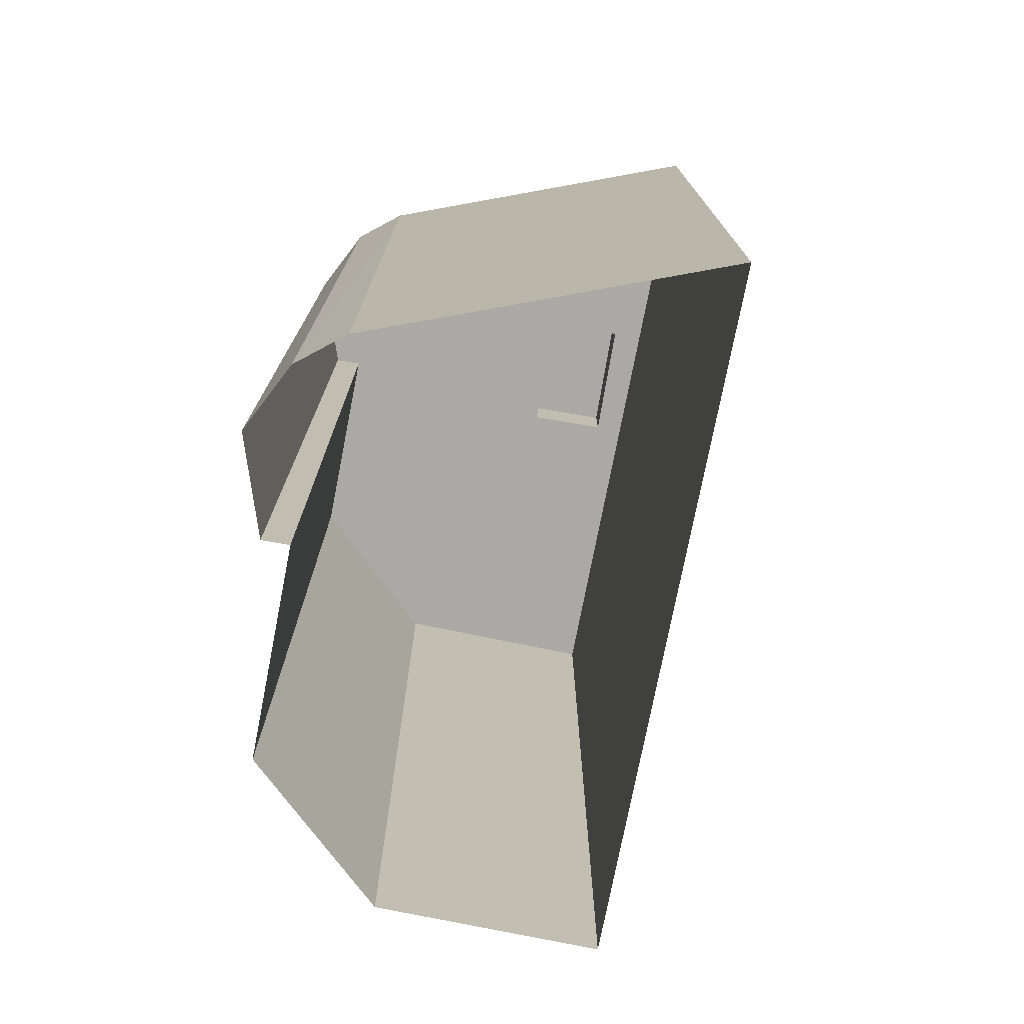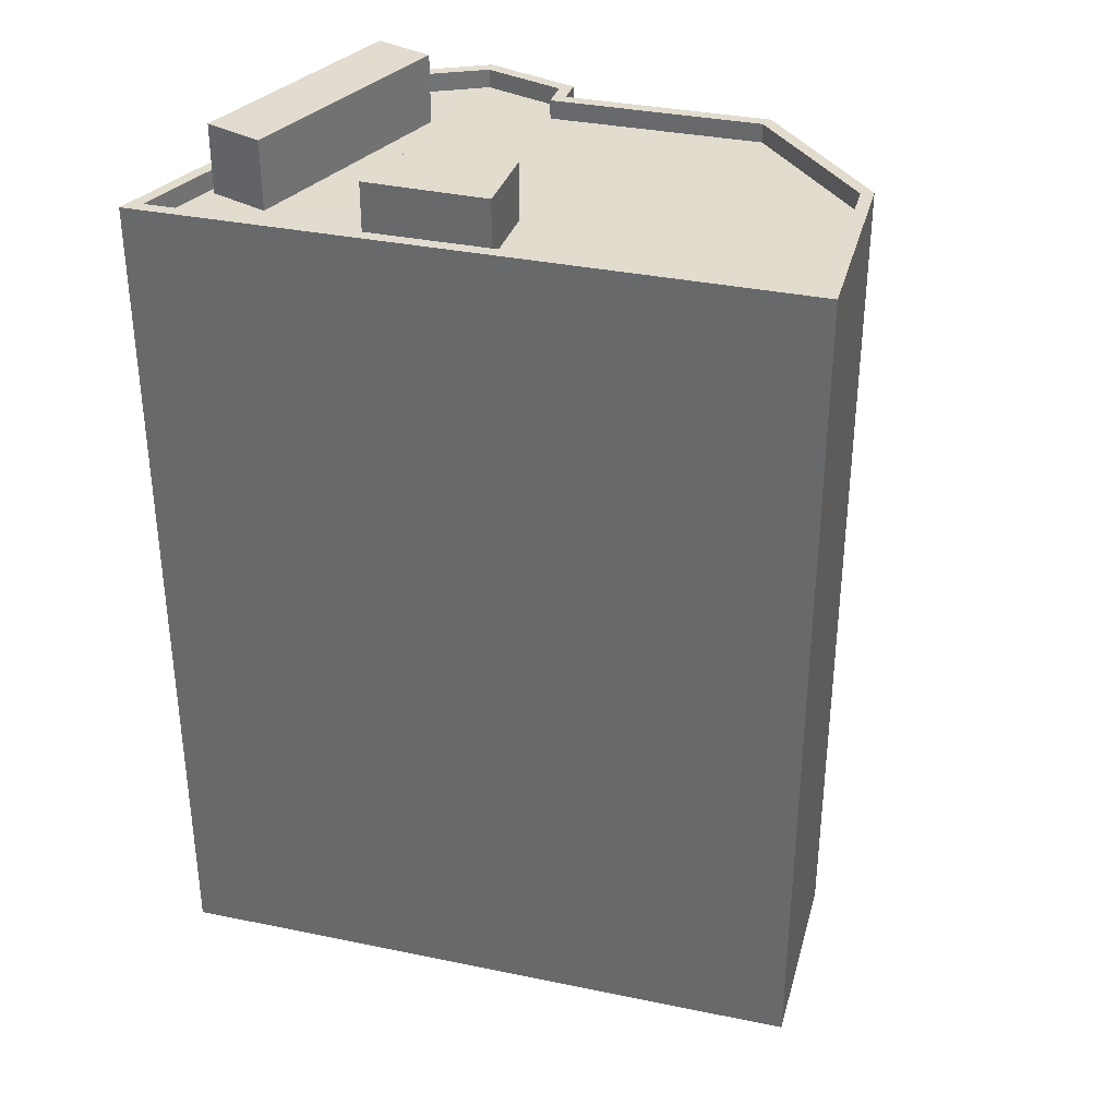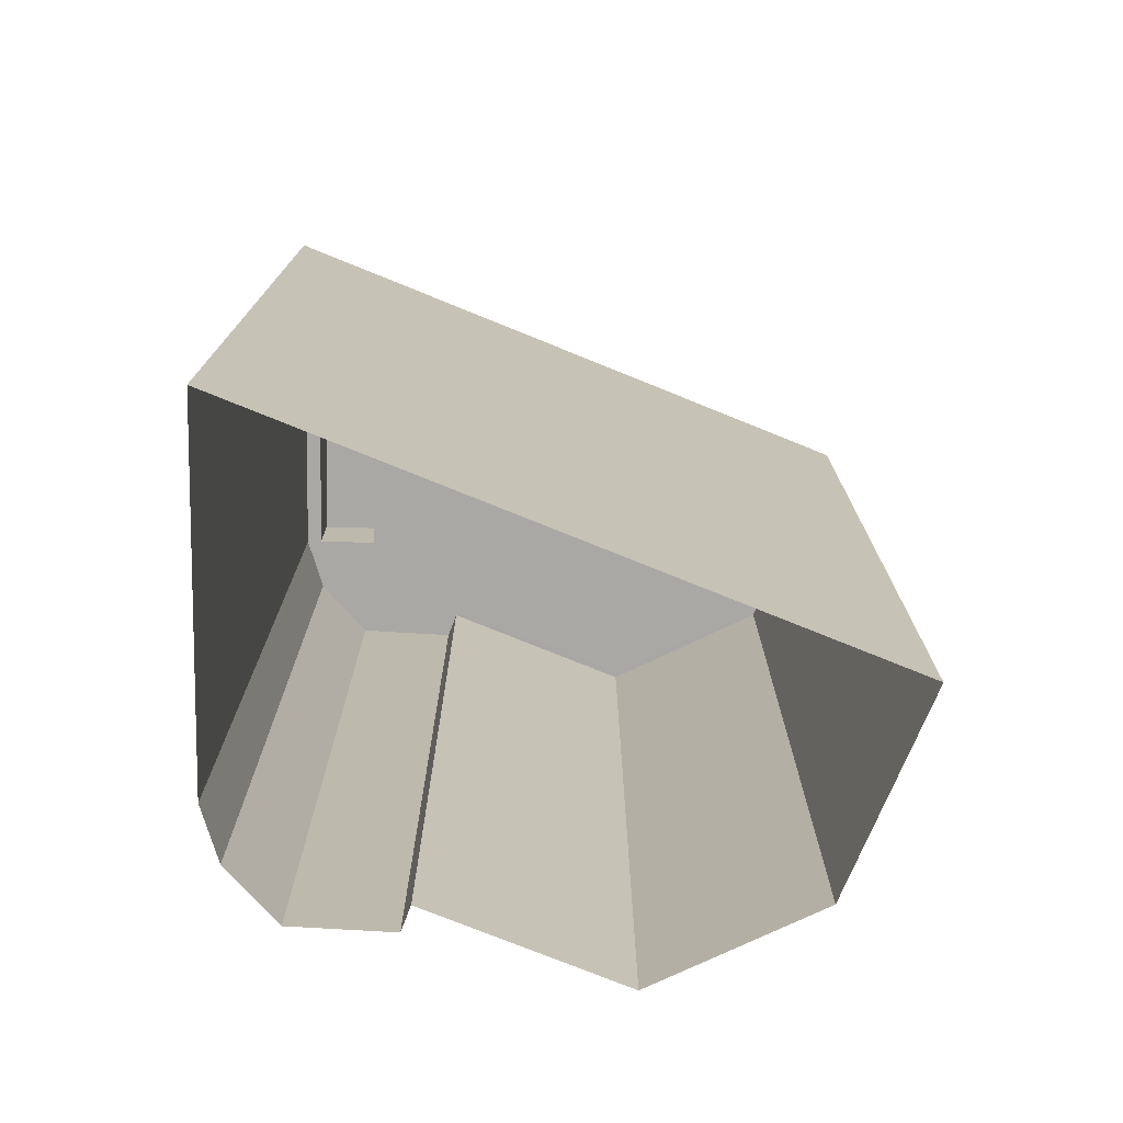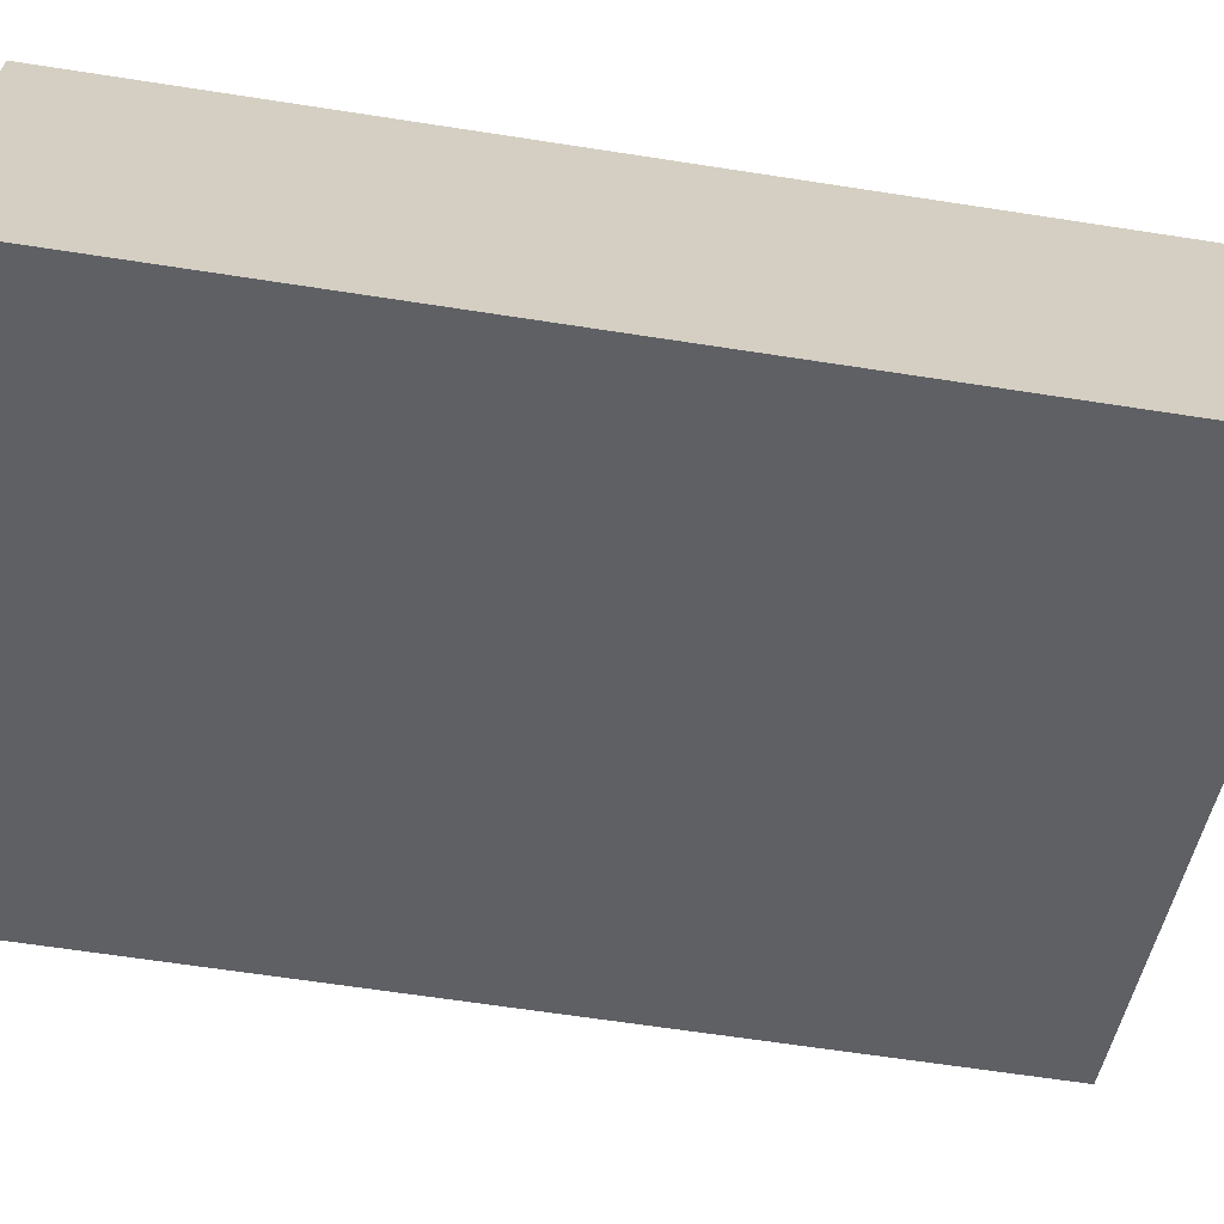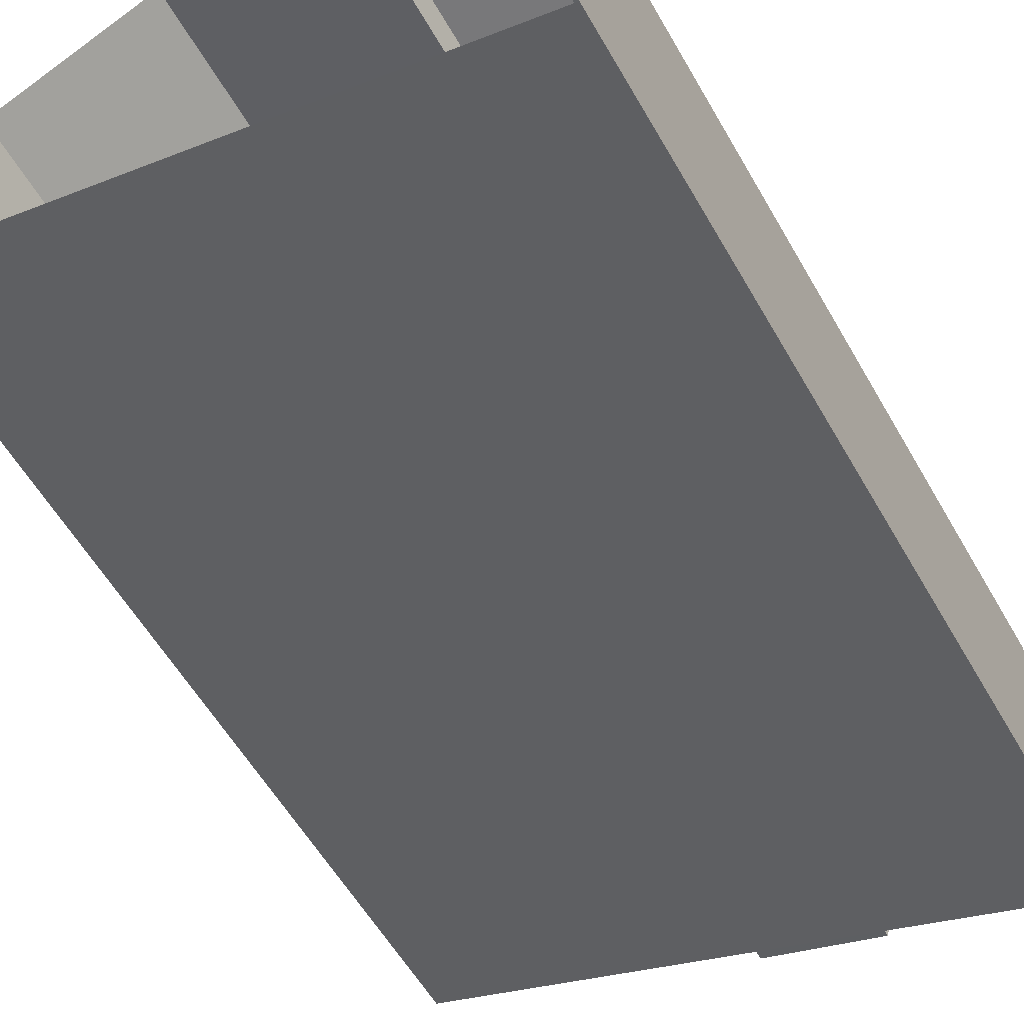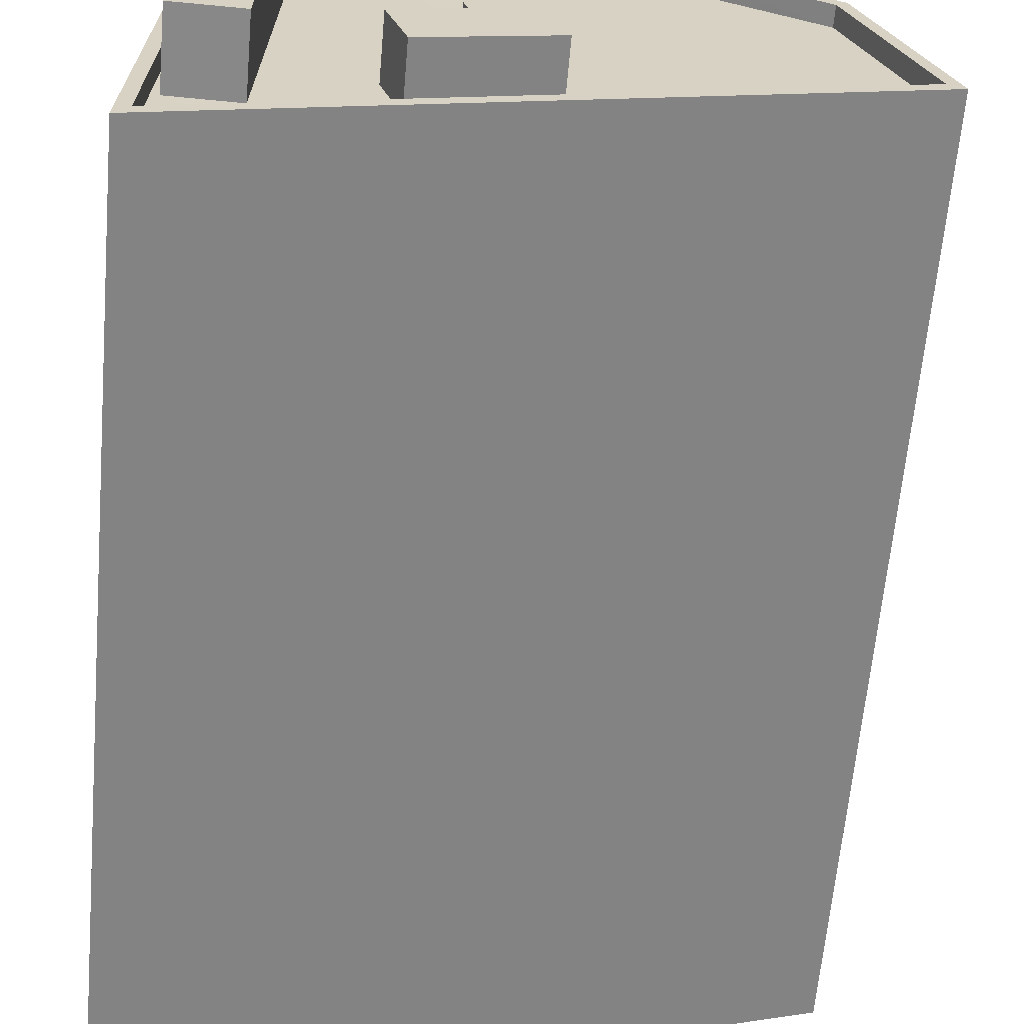
<metadata>
{"format":"obj","ext":"obj","renderer":"f3d","projection":"perspective","resolution":1024,"background":"white","views":[{"elev":-75.3,"azim":-82.2,"up":"+Z"},{"elev":34.6,"azim":34.3,"up":"+Z"},{"elev":-75.0,"azim":-3.3,"up":"+Z"},{"elev":-62.6,"azim":-99.0,"up":"+Y"},{"elev":-57.6,"azim":-150.4,"up":"+Y"},{"elev":-62.9,"azim":-5.0,"up":"+Y"}]}
</metadata>
<code>
v -1.194e+04 -3.431e+04 38.84
v -1.194e+04 -3.432e+04 38.84
v -1.195e+04 -3.431e+04 38.84
v -1.194e+04 -3.431e+04 38.84
v -1.196e+04 -3.433e+04 38.84
v -1.196e+04 -3.431e+04 38.84
v -1.196e+04 -3.431e+04 38.84
v -1.195e+04 -3.431e+04 38.84
v -1.196e+04 -3.431e+04 38.84
v -1.195e+04 -3.432e+04 71.82
v -1.195e+04 -3.432e+04 71.82
v -1.195e+04 -3.432e+04 71.82
v -1.195e+04 -3.432e+04 71.82
v -1.195e+04 -3.432e+04 71.82
v -1.195e+04 -3.432e+04 71.82
v -1.195e+04 -3.432e+04 69.72
v -1.194e+04 -3.431e+04 69.72
v -1.195e+04 -3.431e+04 69.72
v -1.194e+04 -3.431e+04 69.72
v -1.194e+04 -3.432e+04 69.72
v -1.195e+04 -3.432e+04 69.72
v -1.195e+04 -3.432e+04 69.72
v -1.195e+04 -3.432e+04 69.72
v -1.196e+04 -3.433e+04 69.72
v -1.196e+04 -3.432e+04 69.72
v -1.196e+04 -3.432e+04 69.72
v -1.195e+04 -3.432e+04 69.72
v -1.196e+04 -3.431e+04 69.72
v -1.195e+04 -3.431e+04 69.72
v -1.195e+04 -3.431e+04 69.72
v -1.195e+04 -3.432e+04 69.72
v -1.195e+04 -3.432e+04 69.72
v -1.196e+04 -3.432e+04 69.72
v -1.196e+04 -3.433e+04 69.72
v -1.196e+04 -3.431e+04 69.72
v -1.196e+04 -3.432e+04 69.72
v -1.196e+04 -3.431e+04 69.72
v -1.196e+04 -3.431e+04 69.72
v -1.194e+04 -3.431e+04 70.42
v -1.194e+04 -3.432e+04 70.42
v -1.194e+04 -3.431e+04 70.42
v -1.194e+04 -3.432e+04 70.42
v -1.196e+04 -3.433e+04 70.42
v -1.196e+04 -3.433e+04 70.42
v -1.195e+04 -3.431e+04 70.42
v -1.196e+04 -3.431e+04 70.42
v -1.195e+04 -3.431e+04 70.42
v -1.196e+04 -3.431e+04 70.42
v -1.196e+04 -3.431e+04 70.42
v -1.196e+04 -3.431e+04 70.42
v -1.196e+04 -3.431e+04 70.42
v -1.196e+04 -3.431e+04 70.42
v -1.195e+04 -3.431e+04 70.42
v -1.195e+04 -3.431e+04 70.42
v -1.194e+04 -3.431e+04 70.42
v -1.194e+04 -3.431e+04 70.42
v -1.196e+04 -3.432e+04 72.27
v -1.196e+04 -3.432e+04 72.27
v -1.196e+04 -3.432e+04 72.27
v -1.196e+04 -3.432e+04 72.27
f 1 2 3
f 4 1 3
f 2 5 3
f 3 5 6
f 7 8 3
f 9 7 3
f 9 3 6
f 10 11 12
f 12 13 10
f 14 11 10
f 15 14 10
f 16 17 18
f 16 19 17
f 16 20 19
f 21 20 22
f 20 16 22
f 23 24 21
f 24 23 25
f 26 25 27
f 22 23 21
f 28 26 29
f 18 29 16
f 30 28 29
f 29 31 16
f 32 31 27
f 27 25 23
f 26 27 31
f 26 31 29
f 33 34 24
f 34 33 35
f 35 36 37
f 24 25 33
f 28 38 37
f 28 37 26
f 37 36 26
f 33 36 35
f 39 40 41
f 40 42 41
f 43 44 42
f 43 42 40
f 45 46 47
f 48 44 43
f 49 50 46
f 48 43 51
f 52 49 48
f 52 48 51
f 46 50 47
f 49 52 50
f 45 47 53
f 47 54 53
f 53 55 56
f 56 55 41
f 41 55 39
f 53 54 55
f 57 58 59
f 60 57 59
f 22 14 23
f 22 11 14
f 23 15 27
f 23 14 15
f 15 10 32
f 27 15 32
f 32 13 31
f 32 10 13
f 13 12 16
f 31 13 16
f 12 11 22
f 16 12 22
f 39 19 20
f 40 39 20
f 21 24 43
f 20 21 40
f 24 34 43
f 40 21 43
f 35 43 34
f 35 51 43
f 51 35 37
f 52 51 37
f 52 37 38
f 50 52 38
f 30 47 28
f 28 50 38
f 28 47 50
f 47 30 29
f 54 47 29
f 17 55 18
f 18 54 29
f 18 55 54
f 55 17 19
f 39 55 19
f 2 44 5
f 2 42 44
f 48 6 5
f 44 48 5
f 48 9 6
f 48 49 9
f 49 7 9
f 49 46 7
f 46 8 7
f 46 45 8
f 45 3 8
f 45 53 3
f 53 4 3
f 53 56 4
f 56 1 4
f 56 41 1
f 41 2 1
f 41 42 2
f 25 59 58
f 33 25 58
f 57 33 58
f 57 36 33
f 26 36 57
f 60 26 57
f 25 26 60
f 59 25 60

</code>
